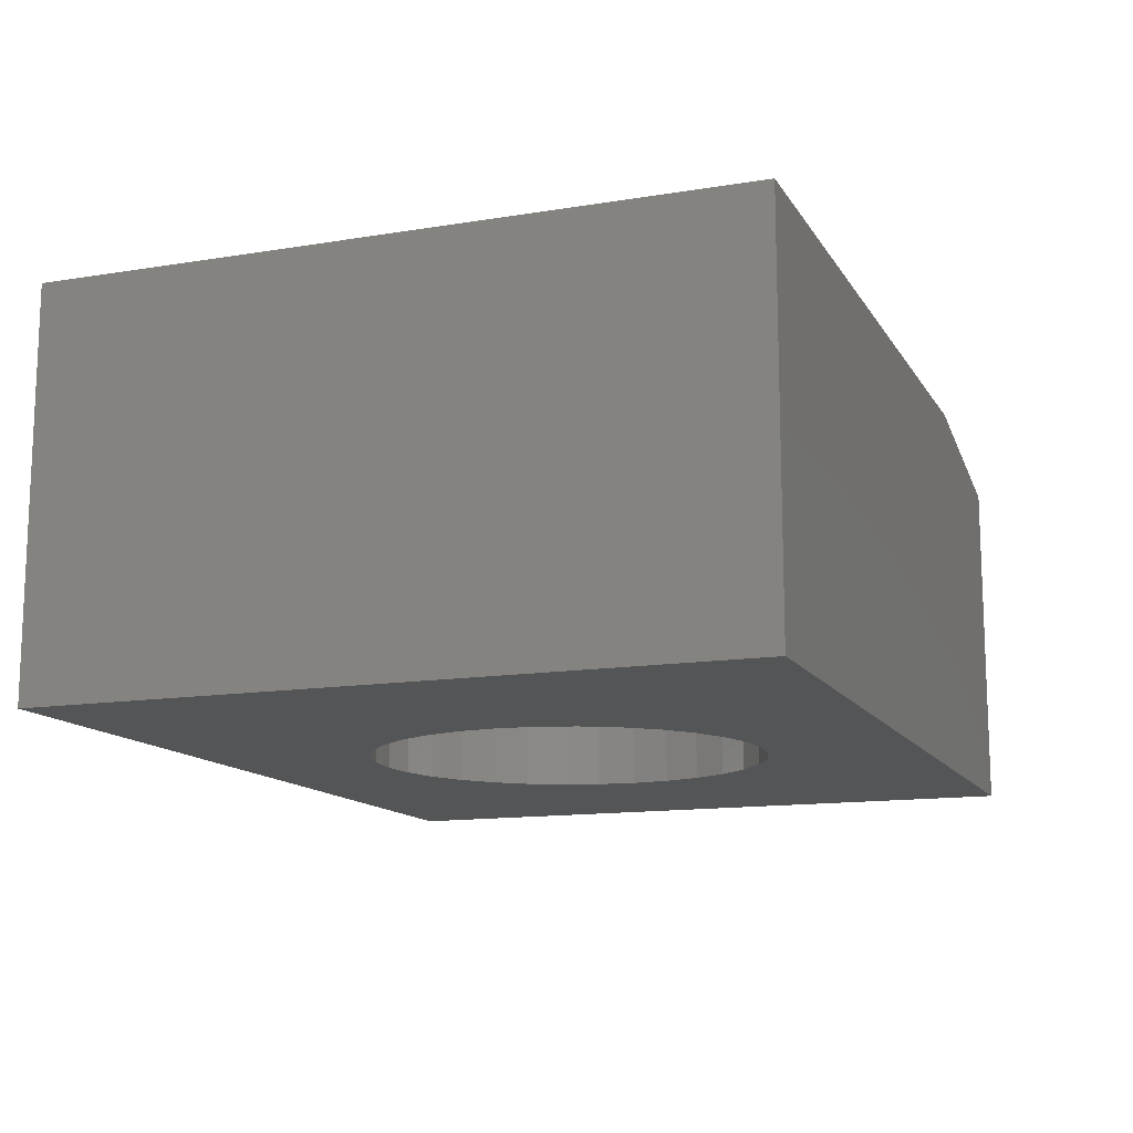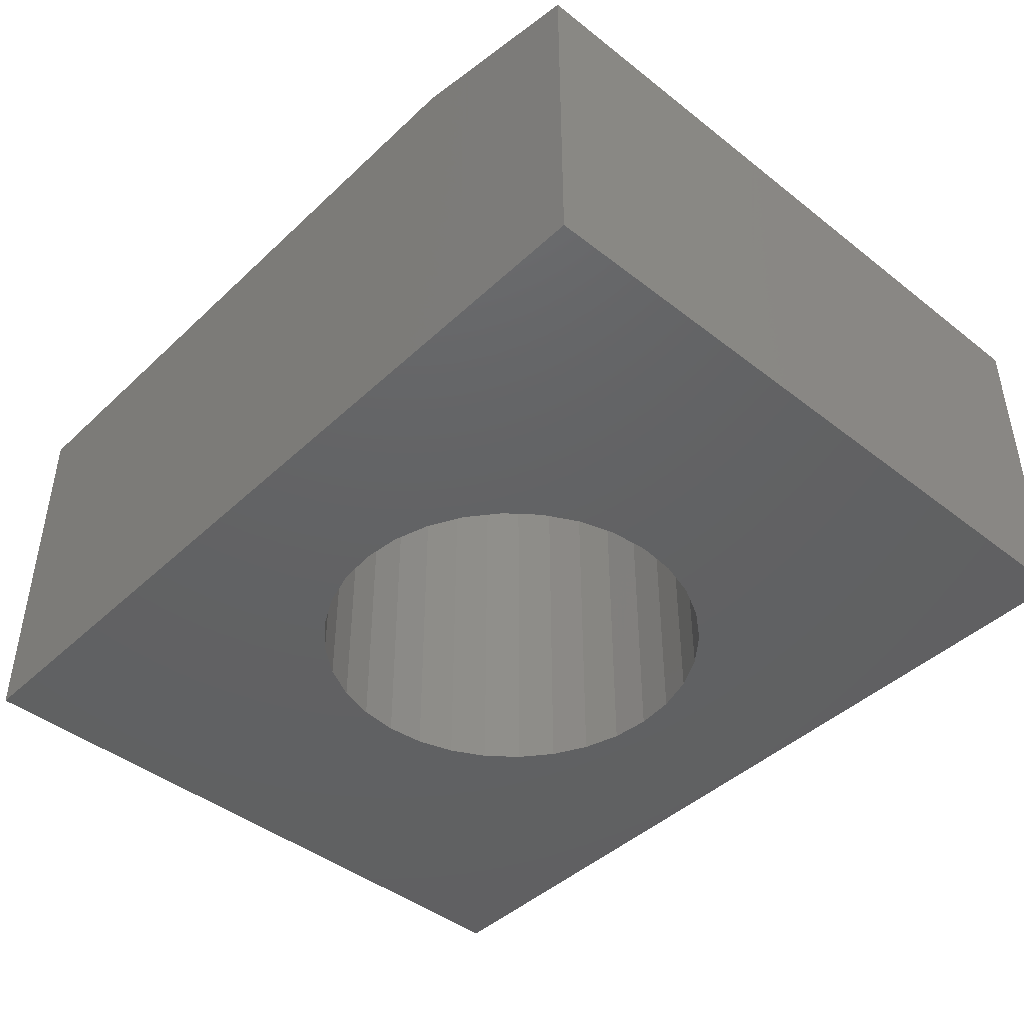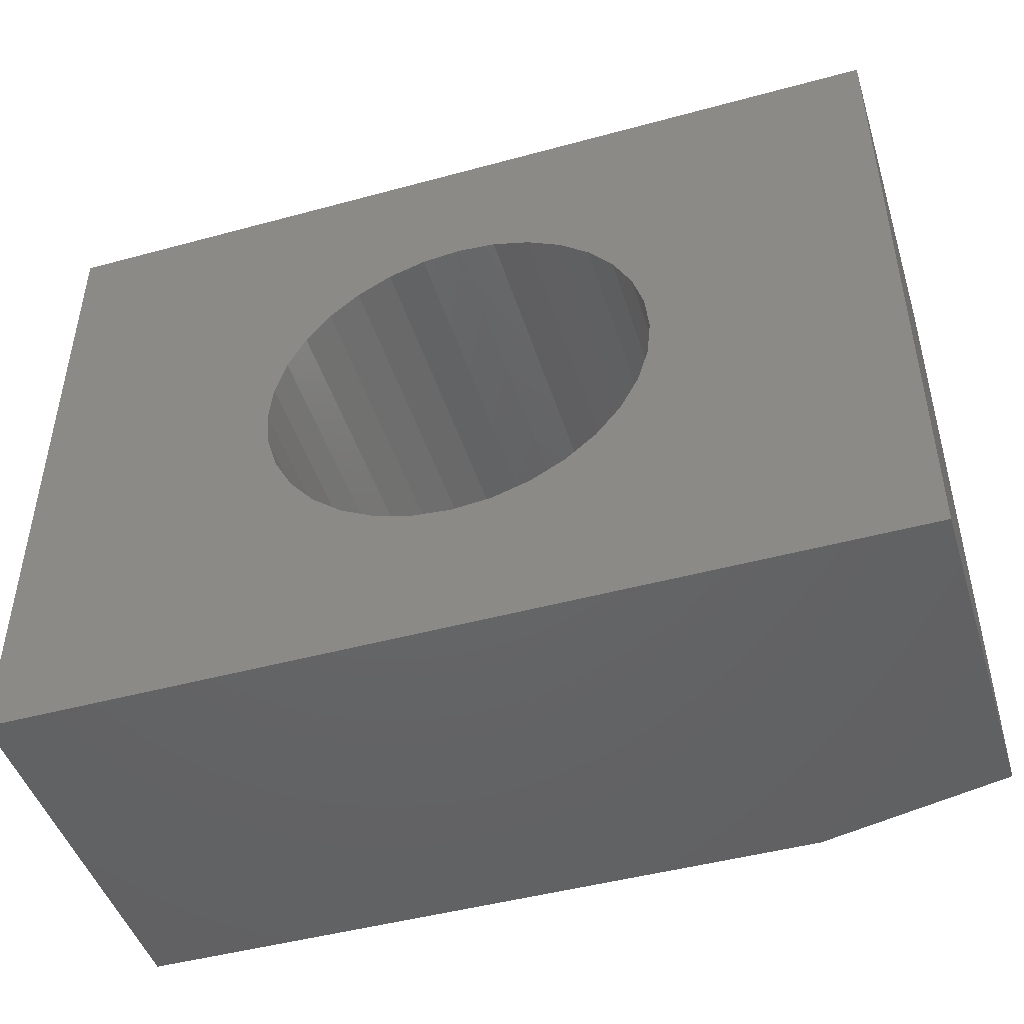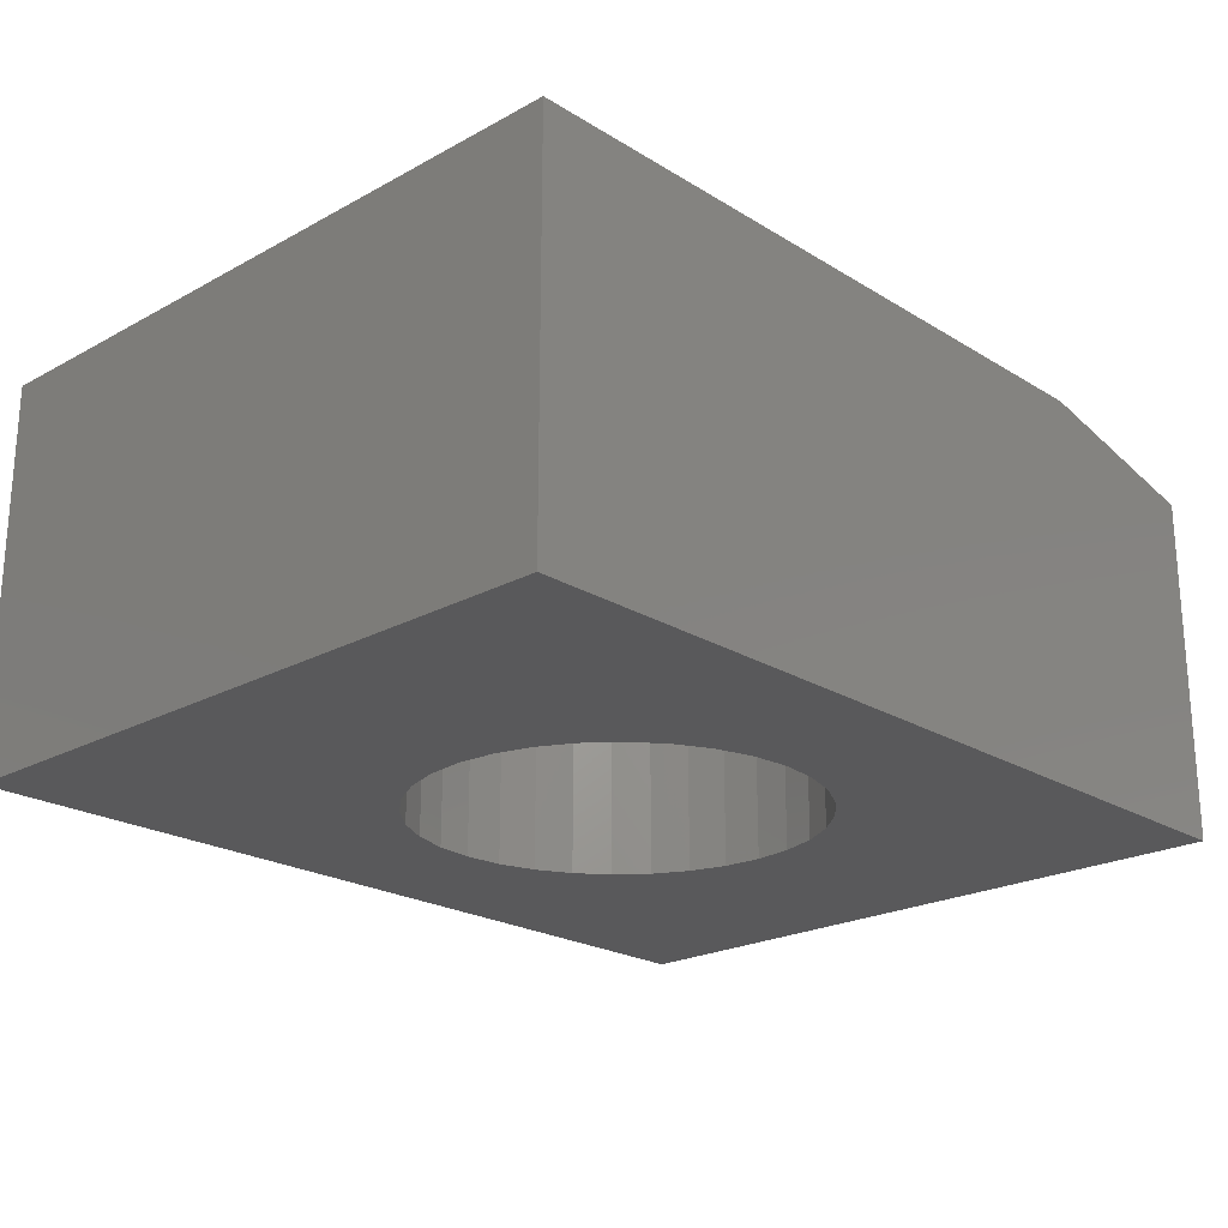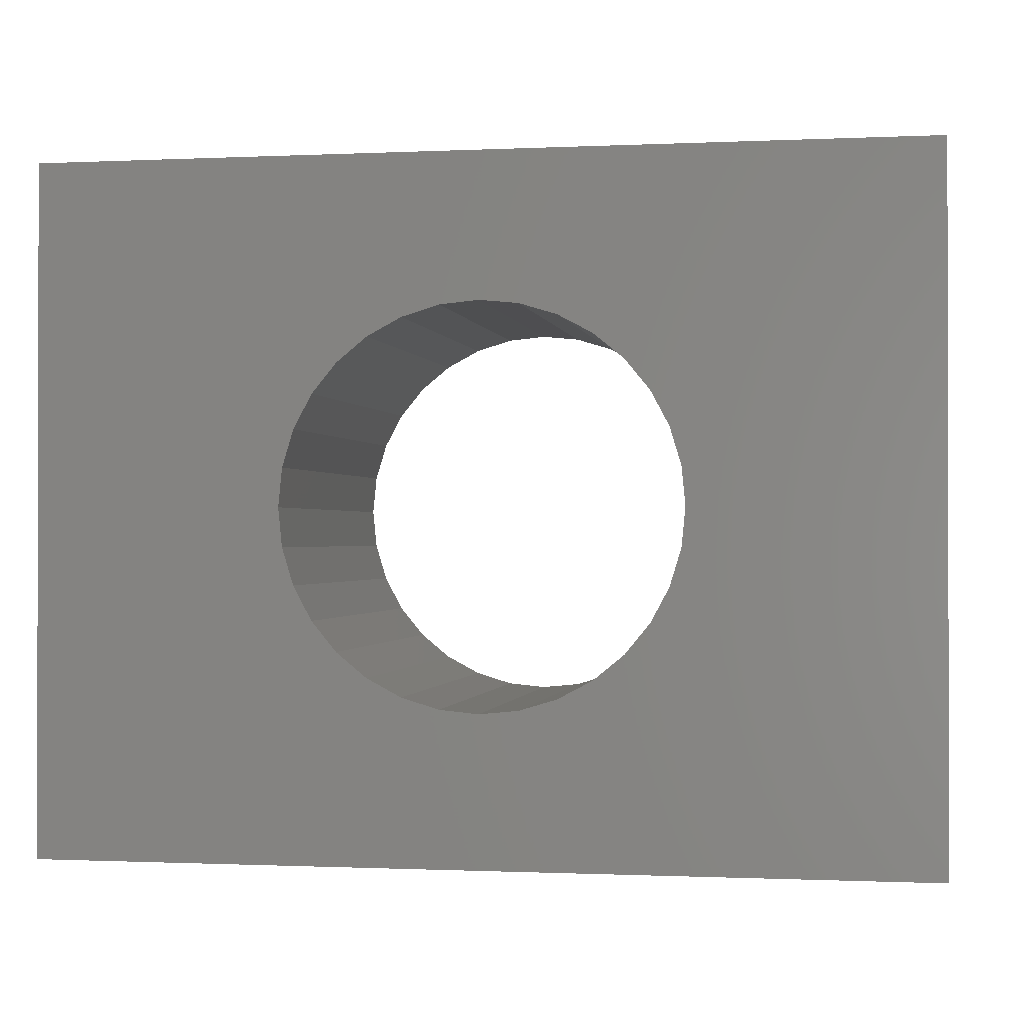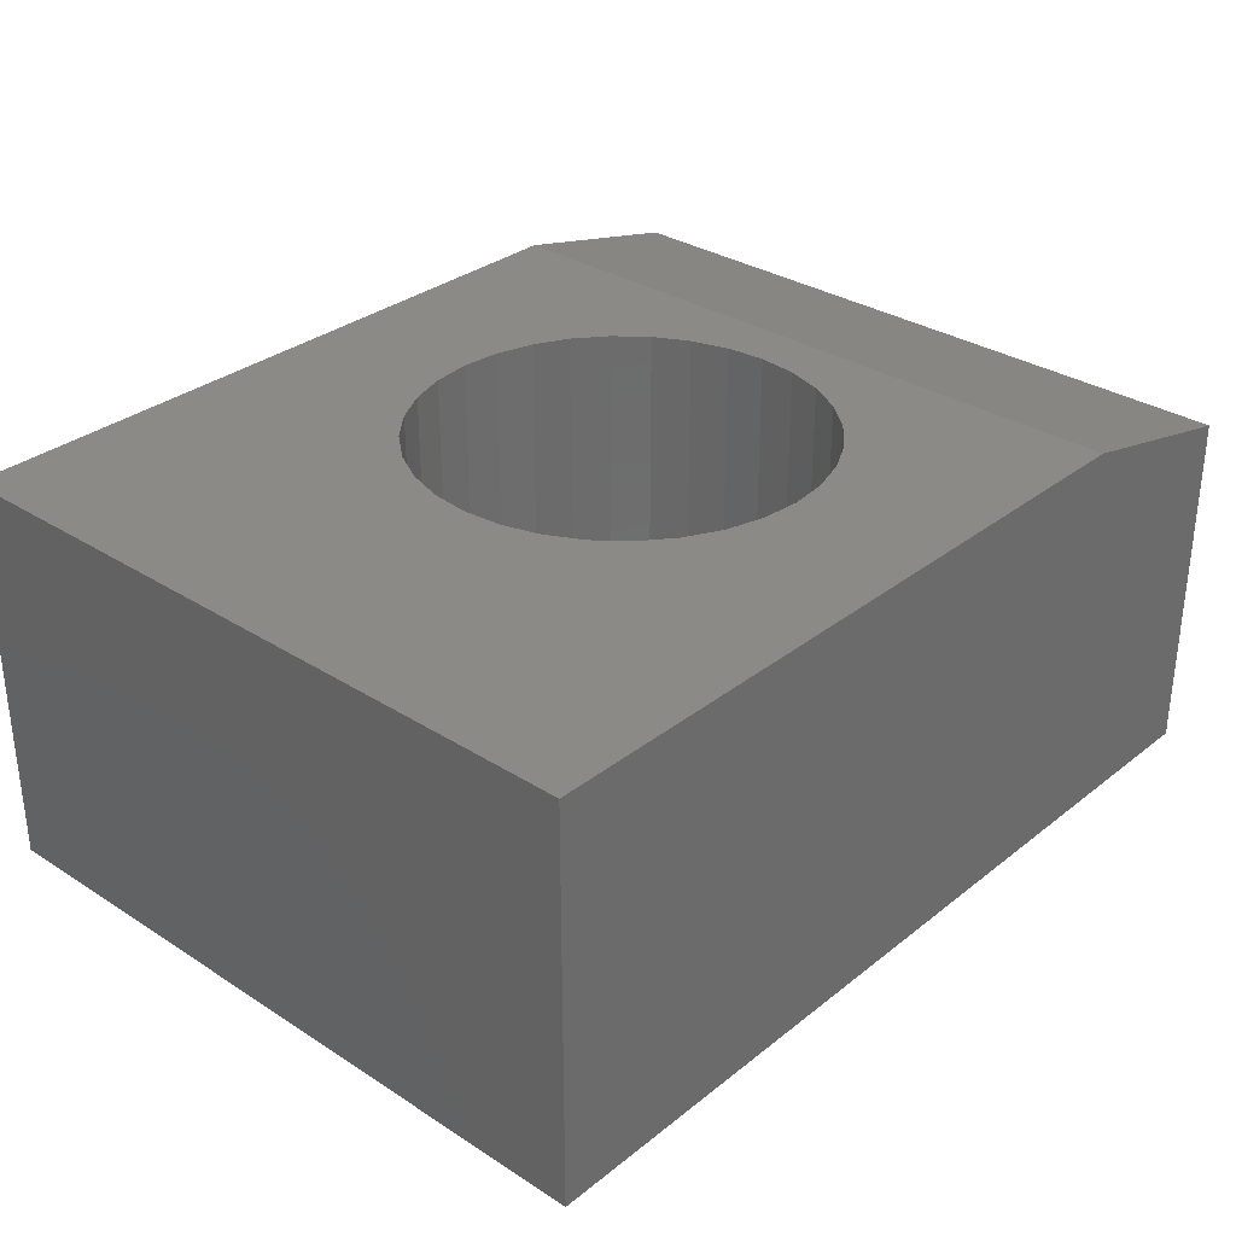
<metadata>
{"format":"stl","ext":"stl","renderer":"f3d","projection":"perspective","resolution":1024,"background":"white","views":[{"elev":-13.2,"azim":-69.5,"up":"+Y"},{"elev":-44.0,"azim":47.5,"up":"+Y"},{"elev":-46.6,"azim":17.2,"up":"+Z"},{"elev":-22.2,"azim":-46.6,"up":"+Y"},{"elev":-0.7,"azim":10.0,"up":"+Z"},{"elev":31.6,"azim":-47.9,"up":"+Y"}]}
</metadata>
<code>
# stl→obj: 74 verts, 148 faces
v -0.75 -0.2734 0.4808
v -0.75 -0.2734 0
v -0.5755 -0.2734 0.2691
v -0.5676 -0.2734 0.2951
v -0.5548 -0.2734 0.3189
v -0.5377 -0.2734 0.3399
v -0.5167 -0.2734 0.3571
v -0.4928 -0.2734 0.3698
v -0.4669 -0.2734 0.3777
v -0.44 -0.2734 0.3803
v -0.1328 -0.2734 0.4808
v -0.1328 -0.2734 -3.779e-17
v -0.44 -0.2734 0.104
v -0.4669 -0.2734 0.1067
v -0.4928 -0.2734 0.1145
v -0.5167 -0.2734 0.1273
v -0.5377 -0.2734 0.1445
v -0.5548 -0.2734 0.1654
v -0.5676 -0.2734 0.1893
v -0.5755 -0.2734 0.2152
v -0.5781 -0.2734 0.2422
v -0.3045 -0.2734 0.2691
v -0.3018 -0.2734 0.2422
v -0.3045 -0.2734 0.2152
v -0.3123 -0.2734 0.1893
v -0.3251 -0.2734 0.1654
v -0.3423 -0.2734 0.1445
v -0.3632 -0.2734 0.1273
v -0.3871 -0.2734 0.1145
v -0.413 -0.2734 0.1067
v -0.413 -0.2734 0.3777
v -0.3871 -0.2734 0.3698
v -0.3632 -0.2734 0.3571
v -0.3423 -0.2734 0.3399
v -0.3251 -0.2734 0.3189
v -0.3123 -0.2734 0.2951
v -0.75 3.268e-33 0.4808
v -0.2656 5.378e-17 0.4808
v -0.44 3.442e-17 0.3803
v -0.4669 3.143e-17 0.3777
v -0.4928 2.855e-17 0.3698
v -0.5167 2.59e-17 0.3571
v -0.5377 2.357e-17 0.3399
v -0.5548 2.167e-17 0.3189
v -0.5676 2.025e-17 0.2951
v -0.5755 1.938e-17 0.2691
v -0.75 0 0
v -0.5781 -1.534e-17 0.2422
v -0.5755 1.938e-17 0.2152
v -0.5676 2.025e-17 0.1893
v -0.5548 2.167e-17 0.1654
v -0.5377 2.357e-17 0.1445
v -0.5167 2.59e-17 0.1273
v -0.4928 2.855e-17 0.1145
v -0.4669 3.143e-17 0.1067
v -0.44 3.442e-17 0.104
v -0.2656 5.378e-17 -2.966e-17
v -0.413 3.741e-17 0.1067
v -0.3871 4.029e-17 0.1145
v -0.3632 4.294e-17 0.1273
v -0.3423 4.527e-17 0.1445
v -0.3251 4.717e-17 0.1654
v -0.3123 4.859e-17 0.1893
v -0.3045 4.946e-17 0.2152
v -0.3018 1.534e-17 0.2422
v -0.3045 4.946e-17 0.2691
v -0.3123 4.859e-17 0.2951
v -0.3251 4.717e-17 0.3189
v -0.3423 4.527e-17 0.3399
v -0.3632 4.294e-17 0.3571
v -0.3871 4.029e-17 0.3698
v -0.413 3.741e-17 0.3777
v -0.1328 -0.03125 0.4808
v -0.1328 -0.03125 -3.779e-17
f 1 2 3
f 1 3 4
f 1 4 5
f 1 5 6
f 1 6 7
f 1 7 8
f 1 8 9
f 1 9 10
f 1 10 11
f 2 12 13
f 2 13 14
f 2 14 15
f 2 15 16
f 2 16 17
f 2 17 18
f 2 18 19
f 2 19 20
f 2 20 21
f 2 21 3
f 12 22 23
f 12 23 24
f 12 24 25
f 12 25 26
f 12 26 27
f 12 27 28
f 12 28 29
f 12 29 30
f 12 30 13
f 11 10 31
f 11 31 32
f 11 32 33
f 11 33 34
f 11 34 35
f 11 35 36
f 11 36 22
f 11 22 12
f 37 38 39
f 37 39 40
f 37 40 41
f 37 41 42
f 37 42 43
f 37 43 44
f 37 44 45
f 37 45 46
f 37 46 47
f 47 46 48
f 47 48 49
f 47 49 50
f 47 50 51
f 47 51 52
f 47 52 53
f 47 53 54
f 47 54 55
f 47 55 56
f 47 56 57
f 57 56 58
f 57 58 59
f 57 59 60
f 57 60 61
f 57 61 62
f 57 62 63
f 57 63 64
f 38 57 64
f 38 64 65
f 38 65 66
f 38 66 67
f 38 67 68
f 38 68 69
f 38 69 70
f 38 70 71
f 38 71 72
f 38 72 39
f 56 30 58
f 58 30 29
f 58 29 59
f 59 29 28
f 59 28 60
f 60 28 27
f 60 27 61
f 61 27 26
f 61 26 62
f 62 26 25
f 62 25 63
f 63 25 24
f 63 24 64
f 64 24 23
f 64 23 65
f 30 56 13
f 13 56 55
f 13 55 14
f 14 55 54
f 14 54 15
f 15 54 53
f 15 53 16
f 16 53 52
f 16 52 17
f 17 52 51
f 17 51 18
f 18 51 50
f 18 50 19
f 19 50 49
f 19 49 20
f 20 49 48
f 20 48 21
f 39 9 40
f 40 9 8
f 40 8 41
f 41 8 7
f 41 7 42
f 42 7 6
f 42 6 43
f 43 6 5
f 43 5 44
f 44 5 4
f 44 4 45
f 45 4 3
f 45 3 46
f 46 3 21
f 46 21 48
f 9 39 10
f 10 39 72
f 10 72 31
f 31 72 71
f 31 71 32
f 32 71 70
f 32 70 33
f 33 70 69
f 33 69 34
f 34 69 68
f 34 68 35
f 35 68 67
f 35 67 36
f 36 67 66
f 36 66 22
f 22 66 65
f 22 65 23
f 37 1 38
f 38 1 11
f 38 11 73
f 12 74 11
f 11 74 73
f 2 47 12
f 12 47 57
f 12 57 74
f 74 57 73
f 73 57 38
f 1 37 2
f 2 37 47

</code>
